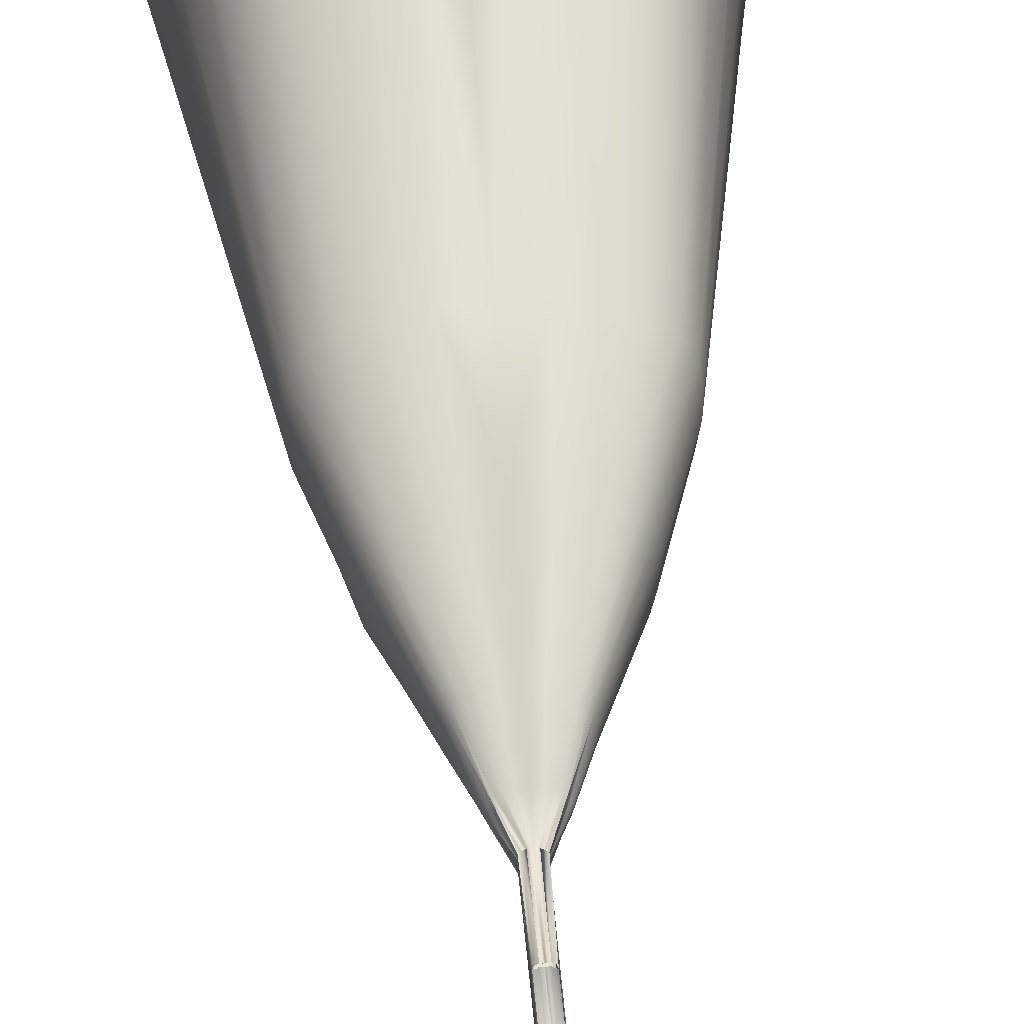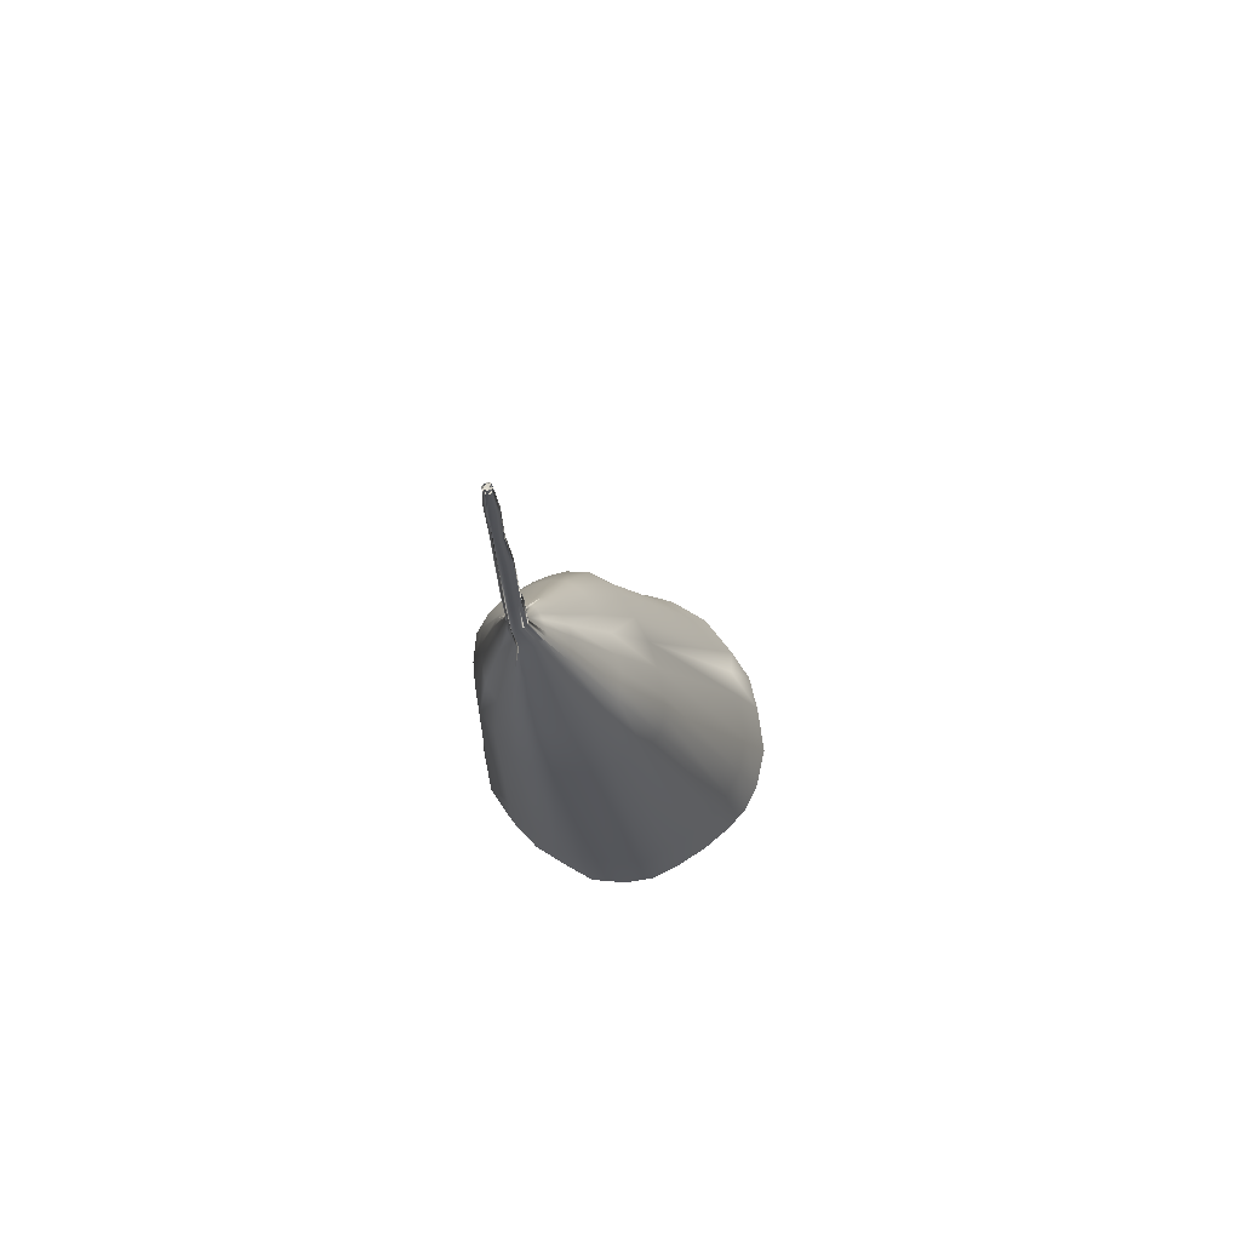
<metadata>
{"format":"obj","ext":"obj","renderer":"f3d","projection":"perspective","resolution":1024,"background":"white","views":[{"elev":42.7,"azim":-4.3,"up":"+Y"},{"elev":73.8,"azim":67.0,"up":"+Z"}]}
</metadata>
<code>
g Front_Point_su-47.007
v 0.3833 0.3464 -0.7464
v 0.3578 -0.3995 -0.8113
v 0.3412 0.2855 -0.541
v 0.3355 -0.4077 -0.6094
v 0.2403 0.02044 0.3517
v 0.2414 -0.4244 0.3451
v 0.4442 0.2707 -0.7475
v 0.3951 0.2148 -0.5527
v 0.2899 -0.01689 0.3519
v 0.5333 -0.1247 -0.7889
v 0.496 -0.147 -0.5923
v 0.3189 -0.2575 0.3513
v 0.02348 -0.3479 1.14
v 0.5252 -0.01855 -0.7905
v 0.4882 -0.04774 -0.5907
v 0.3278 -0.1946 0.3518
v 0.02355 -0.3413 1.14
v 0.4503 -0.3296 -0.8074
v 0.3914 -0.3446 -0.611
v 0.275 -0.3769 0.3471
v 0.01976 -0.3629 1.14
v 0.5091 -0.2225 -0.7955
v 0.4448 -0.2552 -0.6004
v 0.2935 -0.3215 0.349
v 0.02082 -0.3565 1.14
v 0.2608 -0.4686 -0.8113
v 0.2682 0.4283 -0.7395
v 0.2325 -0.4669 -0.6151
v 0.2407 0.3527 -0.5334
v 0.1584 -0.4696 0.3422
v 0.1796 0.04563 0.3524
v 0.01089 -0.3701 1.14
v 0.02194 -0.3548 1.731
v 0.02201 -0.3487 1.731
v 0.00439 -0.329 1.731
v 0.1163 0.4681 -0.7317
v 0.0914 0.3929 -0.5204
v 0.09073 0.06177 0.3528
v 0.005089 -0.3138 1.139
v 0.01038 -0.3752 1.731
v 0.01852 -0.3685 1.731
v 0.1419 -0.5126 -0.8134
v 0.1181 -0.5093 -0.6216
v 0.08558 -0.4927 0.3412
v 0.007696 -0.3701 1.14
v 0.05182 -0.2795 1.059
v 0.06384 -0.3266 1.061
v 0.06543 -0.3153 1.061
v 0.05513 -0.3507 1.061
v 0.06009 -0.3369 1.061
v 0.04058 -0.2742 1.059
v 0.04194 -0.3705 1.061
v 0.02648 -0.3744 1.061
v 0.02145 -0.2706 1.059
v 0.08921 -0.2204 0.9126
v 0.09683 -0.3817 0.9132
v 0.1057 -0.2329 0.9117
v 0.1176 -0.3145 0.9132
v 0.1204 -0.2968 0.9132
v 0.1069 -0.3609 0.9132
v 0.1125 -0.3396 0.9132
v 0.06589 -0.21 0.9123
v 0.07794 -0.3959 0.9132
v 0.03937 -0.4083 0.9132
v 0.03519 -0.2012 0.9116
v 0.1727 -0.09729 0.6307
v 0.1693 -0.4146 0.6314
v 0.2066 -0.1212 0.631
v 0.2315 -0.2929 0.6314
v 0.2344 -0.2469 0.6314
v 0.2022 -0.3819 0.6314
v 0.2216 -0.3421 0.6314
v 0.1269 -0.07701 0.6307
v 0.1189 -0.4421 0.6314
v 0.06294 -0.4596 0.6314
v 0.0697 -0.07091 0.6307
v 0.01869 -0.3668 1.359
v 0.009818 -0.374 1.359
v 0.02248 -0.3453 1.359
v 0.02241 -0.3519 1.359
v 0.000929 -0.3417 1.933
v 0.01927 -0.3614 1.933
v 0.01975 -0.3605 1.359
v 0.006623 -0.374 1.359
v 0.01933 -0.3568 1.933
v 0.0195 -0.3627 1.731
v 0.007449 -0.3752 1.731
v 0.009503 -0.329 1.731
v 0.02017 -0.3575 2.138
v 0.01962 -0.3521 2.138
v 0.004259 -0.3416 2.138
v 0.01046 -0.3769 1.933
v 0.01667 -0.3719 1.933
v 0.01741 -0.3674 1.933
v 0.004583 -0.3634 2.276
v 0.008227 -0.3769 1.933
v 0.009792 -0.3417 1.933
v 0.01235 -0.3795 2.138
v 0.01758 -0.374 2.138
v 0.01838 -0.3657 2.138
v 0.008497 -0.3795 2.138
v 0.01018 -0.3427 2.138
v 0.004873 -0.3563 2.276
v 0.004539 -0.3723 2.276
v 0.004613 -0.3694 2.276
v 0.01082 -0.3631 2.276
v 0.008423 -0.3561 2.276
v 0.008798 -0.3717 2.276
v 0.00886 -0.3694 2.276
v 0.02081 -0.3433 1.732
v 0.5079 0.09133 -0.7762
v 0.4694 0.05125 -0.5776
v 0.3281 -0.1359 0.3513
v 0.01809 -0.35 2.139
v 0.06491 -0.3052 1.06
v 0.1186 -0.2717 0.9122
v 0.2358 -0.2111 0.6291
v 0.02127 -0.3392 1.36
v 0.01815 -0.353 1.934
v 0.02037 -0.3413 1.733
v 0.4793 0.1903 -0.7554
v 0.4319 0.1591 -0.5699
v 0.3189 -0.08072 0.3524
v 0.01754 -0.3492 2.14
v 0.06119 -0.297 1.06
v 0.1141 -0.2541 0.9115
v 0.228 -0.1627 0.6308
v 0.02083 -0.337 1.361
v 0.01772 -0.3516 1.934
v 0.005219 -0.3535 2.276
v 0.01762 -0.3183 1.138
v 0.01762 -0.3183 1.138
v 0.01762 -0.3183 1.138
v 0.02072 -0.3701 1.14
v 0.02072 -0.3701 1.14
v 0.02327 -0.3198 1.143
v 0.02327 -0.3198 1.143
v 0.009933 -0.3138 1.139
v 0.009933 -0.3138 1.139
v 0.01941 -0.3752 1.731
v 0.01941 -0.3752 1.731
v 0.05147 -0.363 1.061
v 0.05147 -0.363 1.061
v 0.05147 -0.363 1.061
v 0.05686 -0.2888 1.059
v 0.05686 -0.2888 1.059
v 0.05686 -0.2888 1.059
v 0.01965 -0.374 1.359
v 0.01965 -0.374 1.359
v 0.003564 -0.3177 1.358
v 0.01654 -0.3222 1.358
v 0.01909 -0.3282 1.362
v 0.01909 -0.3282 1.362
v 0.01909 -0.3282 1.362
v 0.003564 -0.3237 1.359
v 0.005584 -0.3505 2.276
v 0.005584 -0.3505 2.276
v 0.00886 -0.3177 1.358
v 0.00886 -0.3177 1.358
v 0.00886 -0.3237 1.359
v 0.01602 -0.3462 1.936
v 0.01602 -0.3462 1.936
v 0.01864 -0.3335 1.734
v 0.01864 -0.3335 1.734
v 0.01616 -0.3756 1.933
v 0.01616 -0.3756 1.933
v 0.01462 -0.3632 2.276
v 0.01462 -0.3632 2.276
v 0.01281 -0.356 2.276
v 0.01281 -0.356 2.276
v 0.01136 -0.3529 2.278
v 0.01136 -0.3529 2.278
v 0.01535 -0.3461 2.141
v 0.01535 -0.3461 2.141
v 0.01535 -0.3461 2.141
v 0.01505 -0.3762 2.138
v 0.01505 -0.3762 2.138
v 0.01505 -0.3762 2.138
v 0.008794 -0.3746 2.276
v 0.008794 -0.3746 2.276
v 0.01241 -0.3733 2.276
v 0.01241 -0.3733 2.276
v 0.01377 -0.3699 2.276
v 0.01377 -0.3699 2.276
v 0.01398 -0.3667 2.276
v 0.01398 -0.3667 2.276
v 0.004486 -0.3764 2.276
v 0.008993 -0.3515 2.276
v 0.008993 -0.3515 2.276
v 0.02345 -0.3336 1.141
v 0.02345 -0.3336 1.141
v 0.02345 -0.3336 1.141
v 0.01229 -0.3549 2.277
v 0.02342 -0.3308 1.141
v 0.02342 -0.3308 1.141
v 0.02342 -0.3308 1.141
v 0.0121 -0.3545 2.277
v 0.0121 -0.3545 2.277
v 0.0087 -0.3539 2.276
v -0.3833 0.3464 -0.7464
v -0.3578 -0.3995 -0.8113
v -0.3412 0.2855 -0.541
v -0.3355 -0.4077 -0.6094
v -0.2403 0.02044 0.3517
v -0.2414 -0.4244 0.3451
v 0 0.4067 -0.8284
v -0.4442 0.2707 -0.7475
v 0 0.3303 -0.6265
v -0.3951 0.2148 -0.5527
v 0 -0.01254 0.431
v -0.2899 -0.01689 0.3519
v 0 -0.3198 1.14
v -0.5333 -0.1247 -0.7889
v -0.496 -0.147 -0.5923
v -0.3189 -0.2575 0.3513
v -0.02348 -0.3479 1.14
v -0.5252 -0.01855 -0.7905
v -0.4882 -0.04774 -0.5907
v -0.3278 -0.1946 0.3518
v -0.02355 -0.3413 1.14
v -0.4503 -0.3296 -0.8074
v -0.3914 -0.3446 -0.611
v -0.275 -0.3769 0.3471
v -0.01976 -0.3629 1.14
v 0 -0.4923 0.431
v 0 -0.3657 1.14
v -0.5091 -0.2225 -0.7955
v -0.4448 -0.2552 -0.6004
v -0.2935 -0.3215 0.349
v -0.02082 -0.3565 1.14
v -0.2608 -0.4686 -0.8113
v -0.2682 0.4283 -0.7395
v -0.2325 -0.4669 -0.6151
v -0.2407 0.3527 -0.5334
v -0.1584 -0.4696 0.3422
v -0.1796 0.04563 0.3524
v -0.01089 -0.3701 1.14
v -0.02194 -0.3548 1.731
v -0.02201 -0.3487 1.731
v -0.00439 -0.329 1.731
v -0.1163 0.4681 -0.7317
v -0.0914 0.3929 -0.5204
v -0.09073 0.06177 0.3528
v -0.005089 -0.3138 1.139
v -0.01038 -0.3752 1.731
v -0.01852 -0.3685 1.731
v -0.1419 -0.5126 -0.8134
v -0.1181 -0.5093 -0.6216
v -0.08558 -0.4927 0.3412
v -0.007696 -0.3701 1.14
v -0.05182 -0.2795 1.059
v -0.06384 -0.3266 1.061
v -0.06543 -0.3153 1.061
v -0.05513 -0.3507 1.061
v -0.06009 -0.3369 1.061
v -0.04058 -0.2742 1.059
v -0.04194 -0.3705 1.061
v -0.02648 -0.3744 1.061
v -0.02145 -0.2706 1.059
v -0.08921 -0.2204 0.9126
v -0.09683 -0.3817 0.9132
v -0.1057 -0.2329 0.9117
v -0.1176 -0.3145 0.9132
v -0.1204 -0.2968 0.9132
v -0.1069 -0.3609 0.9132
v -0.1125 -0.3396 0.9132
v -0.06589 -0.21 0.9123
v -0.07794 -0.3959 0.9132
v -0.03937 -0.4083 0.9132
v -0.03519 -0.2012 0.9116
v -0.1727 -0.09729 0.6307
v -0.1693 -0.4146 0.6314
v -0.2066 -0.1212 0.631
v -0.2315 -0.2929 0.6314
v -0.2344 -0.2469 0.6314
v -0.2022 -0.3819 0.6314
v 0 -0.4034 0.6314
v -0.2216 -0.3421 0.6314
v -0.1269 -0.07701 0.6307
v -0.1189 -0.4421 0.6314
v -0.06294 -0.4596 0.6314
v -0.0697 -0.07091 0.6307
v -0.01869 -0.3668 1.359
v -0.009818 -0.374 1.359
v -0.02248 -0.3453 1.359
v -0.02241 -0.3519 1.359
v -0.000929 -0.3417 1.933
v -0.01927 -0.3614 1.933
v -0.01975 -0.3605 1.359
v 0 -0.3696 1.359
v -0.006623 -0.374 1.359
v -0.01933 -0.3568 1.933
v -0.0195 -0.3627 1.731
v 0 -0.3711 1.731
v -0.007449 -0.3752 1.731
v -0.009503 -0.329 1.731
v -0.02017 -0.3575 2.138
v -0.01962 -0.3521 2.138
v -0.004259 -0.3416 2.138
v -0.01046 -0.3769 1.933
v -0.01667 -0.3719 1.933
v -0.01741 -0.3674 1.933
v 0 -0.3738 1.933
v -0.004583 -0.3634 2.276
v -0.008227 -0.3769 1.933
v -0.009792 -0.3417 1.933
v -0.01235 -0.3795 2.138
v -0.01758 -0.374 2.138
v -0.01838 -0.3657 2.138
v 0 -0.3761 2.138
v -0.008497 -0.3795 2.138
v -0.01018 -0.3427 2.138
v -0.004873 -0.3563 2.276
v -0.004539 -0.3723 2.276
v -0.004613 -0.3694 2.276
v -0.01082 -0.3631 2.276
v -0.008423 -0.3561 2.276
v -0.008798 -0.3717 2.276
v -0.00886 -0.3694 2.276
v -0.02081 -0.3433 1.732
v -0.5079 0.09133 -0.7762
v -0.4694 0.05125 -0.5776
v -0.3281 -0.1359 0.3513
v -0.01809 -0.35 2.139
v -0.06491 -0.3052 1.06
v -0.1186 -0.2717 0.9122
v -0.2358 -0.2111 0.6291
v -0.02127 -0.3392 1.36
v -0.01815 -0.353 1.934
v 0 -0.341 1.731
v 0 -0.3368 1.359
v 0 -0.3509 1.933
v 0 -0.3515 2.138
v -0.02037 -0.3413 1.733
v -0.4793 0.1903 -0.7554
v -0.4319 0.1591 -0.5699
v -0.3189 -0.08072 0.3524
v -0.01754 -0.3492 2.14
v -0.06119 -0.297 1.06
v -0.1141 -0.2541 0.9115
v -0.228 -0.1627 0.6308
v -0.02083 -0.337 1.361
v -0.01772 -0.3516 1.934
v 0 -0.5411 -0.8134
v 0 0.4862 -0.7218
v 0 0.4862 -0.7218
v 0 -0.5387 -0.6201
v 0 0.4035 -0.5122
v 0 0.4035 -0.5122
v 0 -0.5103 0.3441
v 0 -0.5103 0.3441
v 0 0.06952 0.3537
v 0 0.06952 0.3537
v 0 -0.3701 1.14
v 0 -0.3701 1.14
v 0 -0.3121 1.139
v 0 -0.3121 1.139
v -0.01762 -0.3183 1.138
v -0.01762 -0.3183 1.138
v -0.01762 -0.3183 1.138
v -0.02072 -0.3701 1.14
v -0.02072 -0.3701 1.14
v -0.02327 -0.3198 1.143
v -0.02327 -0.3198 1.143
v -0.009933 -0.3138 1.139
v -0.009933 -0.3138 1.139
v 0 -0.329 1.731
v 0 -0.329 1.731
v -0.01941 -0.3752 1.731
v -0.01941 -0.3752 1.731
v -0.05147 -0.363 1.061
v -0.05147 -0.363 1.061
v -0.05147 -0.363 1.061
v 0 -0.3758 1.061
v 0 -0.2691 1.059
v -0.05686 -0.2888 1.059
v -0.05686 -0.2888 1.059
v -0.05686 -0.2888 1.059
v 0 -0.4128 0.9132
v 0 -0.1965 0.9113
v 0 -0.4727 0.6314
v 0 -0.4727 0.6314
v 0 -0.05826 0.6307
v 0 -0.3237 1.359
v 0 -0.3237 1.359
v 0 -0.3177 1.358
v 0 -0.3177 1.358
v -0.01965 -0.374 1.359
v -0.01965 -0.374 1.359
v -0.003564 -0.3177 1.358
v -0.01654 -0.3222 1.358
v -0.01909 -0.3282 1.362
v -0.01909 -0.3282 1.362
v -0.01909 -0.3282 1.362
v -0.003564 -0.3237 1.359
v 0 -0.374 1.359
v 0 -0.374 1.359
v -0.005584 -0.3505 2.276
v -0.00886 -0.3177 1.358
v -0.00886 -0.3177 1.358
v -0.00886 -0.3237 1.359
v -0.01602 -0.3462 1.936
v -0.01602 -0.3462 1.936
v -0.01864 -0.3335 1.734
v -0.01864 -0.3335 1.734
v 0 -0.3752 1.731
v 0 -0.3752 1.731
v 0 -0.3416 2.138
v 0 -0.3416 2.138
v 0 -0.3417 1.933
v 0 -0.3417 1.933
v -0.01616 -0.3756 1.933
v -0.01616 -0.3756 1.933
v -0.01462 -0.3632 2.276
v -0.01462 -0.3632 2.276
v 0 -0.3769 1.933
v 0 -0.3769 1.933
v 0 -0.3694 2.276
v 0 -0.3565 2.276
v 0 -0.3631 2.276
v -0.01281 -0.356 2.276
v -0.01281 -0.356 2.276
v -0.01136 -0.3529 2.278
v -0.01535 -0.3461 2.141
v -0.01535 -0.3461 2.141
v -0.01535 -0.3461 2.141
v -0.01505 -0.3762 2.138
v -0.01505 -0.3762 2.138
v -0.01505 -0.3762 2.138
v 0 -0.3795 2.138
v 0 -0.3795 2.138
v 0 -0.3502 2.276
v 0 -0.3502 2.276
v 0 -0.3502 2.276
v -0.008794 -0.3746 2.276
v -0.01241 -0.3733 2.276
v -0.01377 -0.3699 2.276
v -0.01398 -0.3667 2.276
v 0 -0.3765 2.276
v 0 -0.3765 2.276
v 0 -0.3742 2.276
v -0.004486 -0.3764 2.276
v -0.004486 -0.3764 2.276
v -0.008993 -0.3515 2.276
v -0.02345 -0.3336 1.141
v -0.02345 -0.3336 1.141
v -0.02345 -0.3336 1.141
v -0.01229 -0.3549 2.277
v 0 -0.3534 2.276
v 0 -0.3534 2.276
v -0.02342 -0.3308 1.141
v -0.02342 -0.3308 1.141
v -0.02342 -0.3308 1.141
v -0.0121 -0.3545 2.277
g Front_Point_Body
f 142 49 21 134
f 39 356 386 150
f 132 138 159 151
f 194 196 137 154 128
f 136 133 132 151 152
f 374 53 45 355
f 50 47 13 25
f 35 368 411 81
f 25 13 80 83
f 47 48 17 13
f 32 135 149 78
f 52 143 135 32
f 49 50 25 21
f 54 375 356 39
f 46 51 139 131
f 13 17 79 80
f 134 21 77 148
f 145 46 131 133 136
f 53 52 32 45
f 355 45 84 396
f 45 32 78 84
f 139 39 150 158
f 21 25 83 77
f 160 155 35 88
f 83 80 33 86
f 140 41 93 165
f 130 156 432 450
f 153 160 88 163
f 80 79 34 33
f 396 84 87 406
f 128 154 164 120
f 77 83 86 41
f 88 35 81 97
f 155 385 368 35
f 406 87 96 416
f 41 86 94 93
f 148 77 41 140
f 81 411 409 91
f 161 97 102 174
f 33 34 85 82
f 87 40 92 96
f 163 88 97 161
f 78 149 141 40
f 86 33 82 94
f 84 78 40 87
f 93 94 100 99
f 105 95 420 418
f 129 162 173 124
f 96 92 98 101
f 167 170 107 106
f 165 93 99 177
f 94 82 89 100
f 97 81 91 102
f 416 96 101 430
f 178 177 99 183 182
f 102 91 157 189
f 186 167 106 109
f 98 176 178 182 180
f 90 114 193 169
f 100 89 168 185
f 430 101 187 439
f 101 98 180 187
f 198 171 188 199
f 82 85 90 89
f 91 409 433 157
f 95 103 419 420
f 99 100 185 183
f 89 90 169 168
f 124 173 175 172 197
f 108 109 105 104
f 181 184 108 179
f 120 164 162 129
f 175 174 102 189 172
f 85 119 114 90
f 34 110 119 85
f 79 118 110 34
f 115 125 195 190
f 48 115 190 192 17
f 191 194 128 118
f 125 146 137 196 195
f 40 141 166 92
f 92 166 176 98
f 119 129 124 114
f 110 120 129 119
f 118 128 120 110
f 17 192 191 118 79
f 51 54 39 139
f 114 124 197 193
f 371 361 224 254
f 357 387 384 212
f 244 390 386 356
f 359 391 400 365
f 451 342 394 364 453
f 363 392 391 359 360
f 374 355 250 258
f 255 230 216 252
f 240 287 411 368
f 230 289 286 216
f 252 216 220 253
f 237 284 389 362
f 257 237 362 372
f 254 224 230 255
f 259 244 356 375
f 251 358 366 256
f 216 286 285 220
f 361 388 283 224
f 376 363 360 358 251
f 258 250 237 257
f 355 396 291 250
f 250 291 284 237
f 366 399 390 244
f 224 283 289 230
f 226 290 397 354
f 401 296 240 395
f 289 293 238 286
f 369 412 301 246
f 393 404 296 401
f 286 238 239 285
f 396 406 295 291
f 342 334 405 394
f 367 410 332 330
f 283 246 293 289
f 296 306 287 240
f 395 240 368 385
f 406 416 305 295
f 246 301 302 293
f 388 369 246 283
f 287 299 409 411
f 402 425 312 306
f 238 288 292 239
f 295 305 300 245
f 404 402 306 296
f 284 245 370 389
f 293 302 288 238
f 291 295 245 284
f 301 308 309 302
f 315 418 420 304
f 343 338 424 403
f 305 311 307 300
f 414 316 317 422
f 410 408 333 332
f 412 428 308 301
f 294 303 417 407
f 302 309 297 288
f 306 312 299 287
f 416 430 311 305
f 429 436 437 308 428
f 312 444 398 299
f 307 435 436 429 427
f 298 421 448 324
f 309 438 415 297
f 314 441 418 315
f 430 439 443 311
f 311 443 435 307
f 288 297 298 292
f 299 398 433 409
f 304 420 419 313
f 442 440 441 314
f 308 437 438 309
f 297 415 421 298
f 303 310 431 417
f 338 454 423 426 424
f 318 314 315 319
f 316 304 313 317
f 319 315 304 316
f 334 343 403 405
f 426 423 444 312 425
f 292 298 324 329
f 239 292 329 320
f 285 239 320 328
f 325 445 452 339
f 253 220 447 445 325
f 446 328 342 451
f 339 452 453 364 377
f 245 300 413 370
f 384 367 330 331
f 408 434 449 333
f 300 307 427 413
f 329 324 338 343
f 320 329 343 334
f 328 320 334 342
f 220 285 328 446 447
f 256 366 244 259
f 324 448 454 338
g Front_Point_Body_Details
f 26 2 4 28
f 344 42 43 347
f 347 43 44 350
f 7 1 3 8
f 8 3 5 9
f 28 4 6 30
f 37 349 353 38
f 122 8 9 123
f 121 7 8 122
f 36 346 349 37
f 22 10 11 23
f 23 11 12 24
f 10 14 15 11
f 11 15 16 12
f 4 19 20 6
f 2 18 19 4
f 19 23 24 20
f 18 22 23 19
f 43 28 30 44
f 1 27 29 3
f 3 29 31 5
f 42 26 28 43
f 27 36 37 29
f 29 37 38 31
f 62 65 54 51
f 64 63 52 53
f 55 62 51 46
f 60 61 50 49
f 379 64 53 374
f 58 59 48 47
f 61 58 47 50
f 65 380 375 54
f 126 57 147 146 125
f 57 55 46 145 147
f 56 60 49 142 144
f 74 67 56 63
f 381 75 64 379
f 68 66 55 57
f 127 68 57 126
f 72 69 58 61
f 69 70 59 58
f 67 71 60 56
f 71 72 61 60
f 66 73 62 55
f 75 74 63 64
f 76 383 380 65
f 73 76 65 62
f 31 38 76 73
f 44 30 74 75
f 5 31 73 66
f 20 24 72 71
f 6 20 71 67
f 12 16 70 69
f 24 12 69 72
f 38 353 383 76
f 123 9 68 127
f 9 5 66 68
f 350 44 75 381
f 30 6 67 74
f 16 113 117 70
f 70 117 116 59
f 59 116 115 48
f 14 111 112 15
f 15 112 113 16
f 113 123 127 117
f 117 127 126 116
f 116 126 125 115
f 63 56 144 143 52
f 111 121 122 112
f 112 122 123 113
f 231 233 203 201
f 344 347 248 247
f 225 277 382 351
f 345 348 208 206
f 347 350 249 248
f 207 209 202 200
f 209 211 204 202
f 233 235 205 203
f 348 352 210 208
f 242 243 353 349
f 336 337 211 209
f 335 336 209 207
f 241 242 349 346
f 227 228 214 213
f 228 229 215 214
f 213 214 218 217
f 214 215 219 218
f 203 205 223 222
f 201 203 222 221
f 222 223 229 228
f 221 222 228 227
f 248 249 235 233
f 200 202 234 232
f 202 204 236 234
f 247 248 233 231
f 232 234 242 241
f 234 236 243 242
f 267 256 259 270
f 269 258 257 268
f 260 251 256 267
f 265 254 255 266
f 379 374 258 269
f 263 252 253 264
f 266 255 252 263
f 270 259 375 380
f 340 339 377 378 262
f 262 378 376 251 260
f 261 373 371 254 265
f 280 268 261 272
f 381 379 269 281
f 273 262 260 271
f 341 340 262 273
f 278 266 263 274
f 274 263 264 275
f 272 261 265 276
f 276 265 266 278
f 271 260 267 279
f 281 269 268 280
f 282 270 380 383
f 279 267 270 282
f 236 279 282 243
f 249 281 280 235
f 204 271 279 236
f 223 276 278 229
f 205 272 276 223
f 215 274 275 219
f 229 278 274 215
f 243 282 383 353
f 337 341 273 211
f 211 273 271 204
f 350 381 281 249
f 235 280 272 205
f 219 275 327 323
f 275 264 326 327
f 264 253 325 326
f 217 218 322 321
f 218 219 323 322
f 323 327 341 337
f 327 326 340 341
f 326 325 339 340
f 268 257 372 373 261
f 321 322 336 335
f 322 323 337 336

</code>
